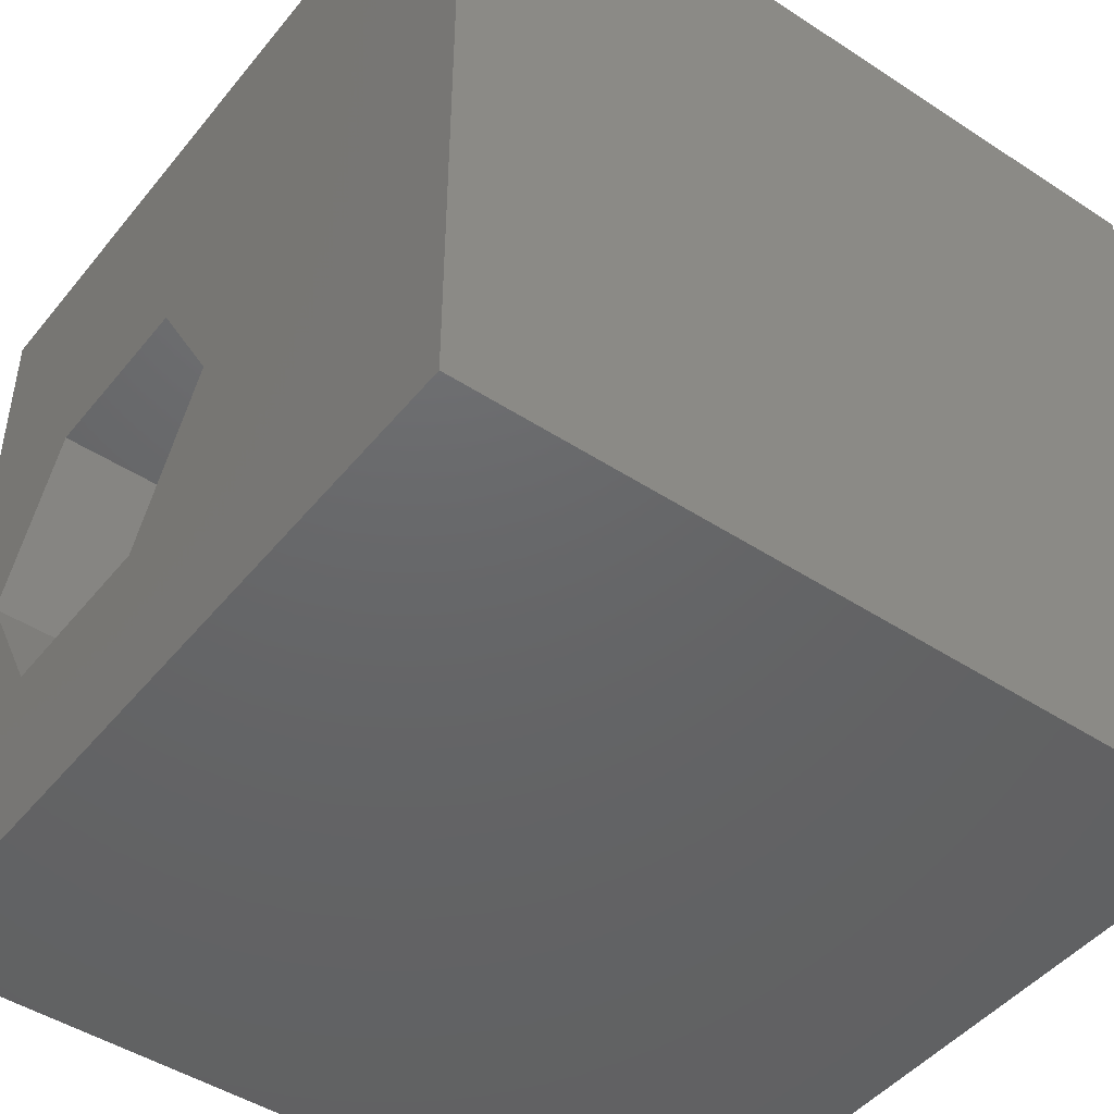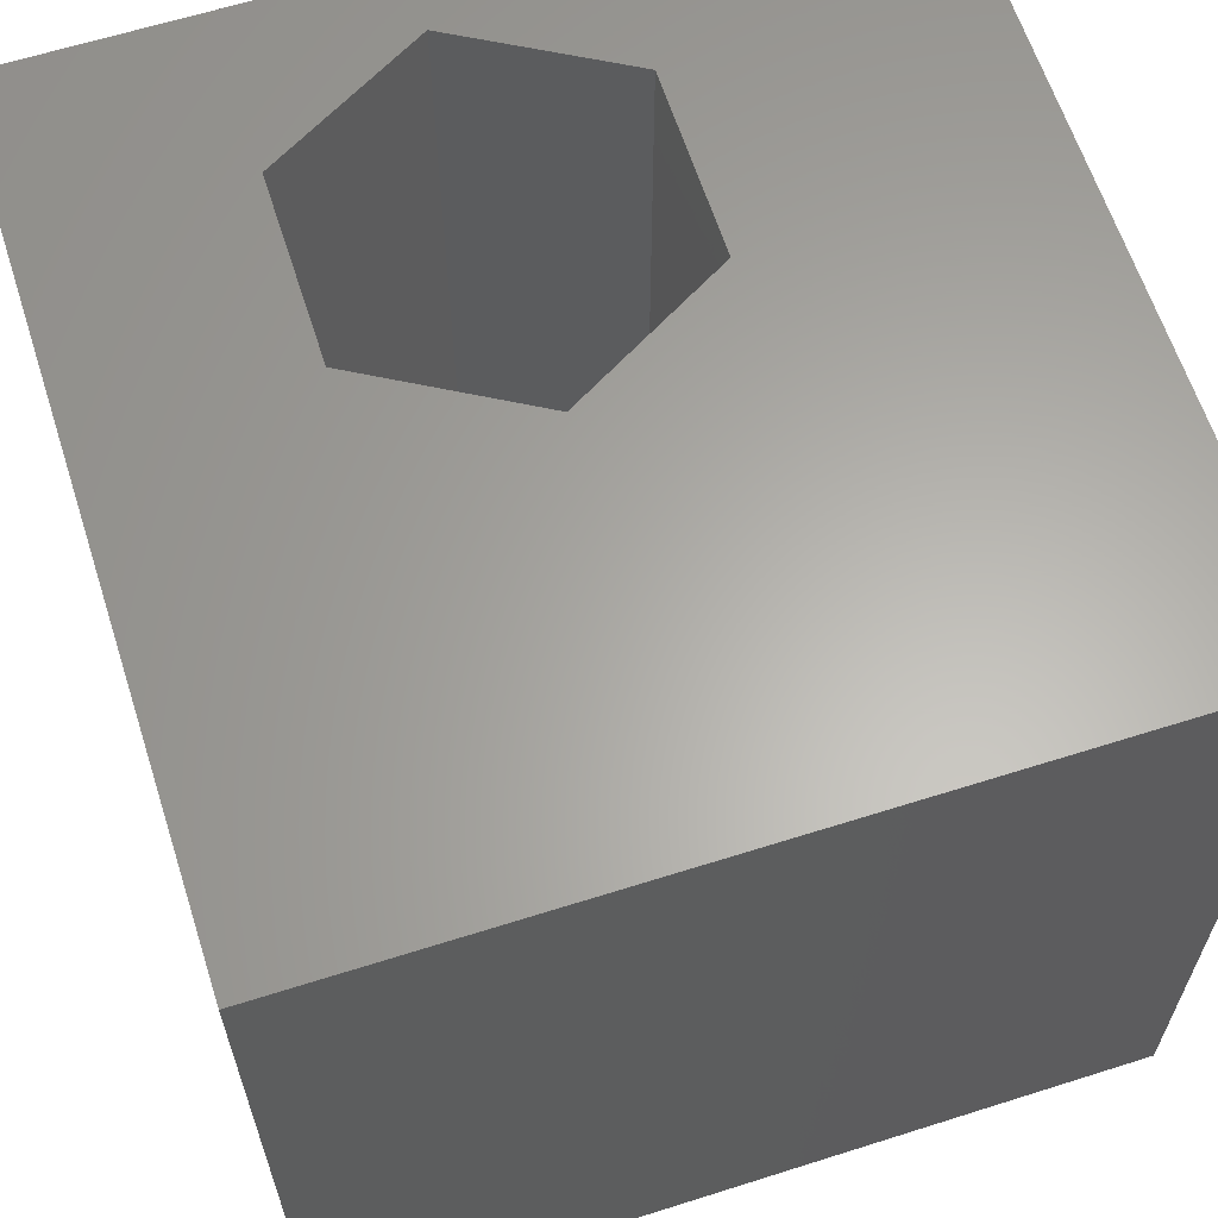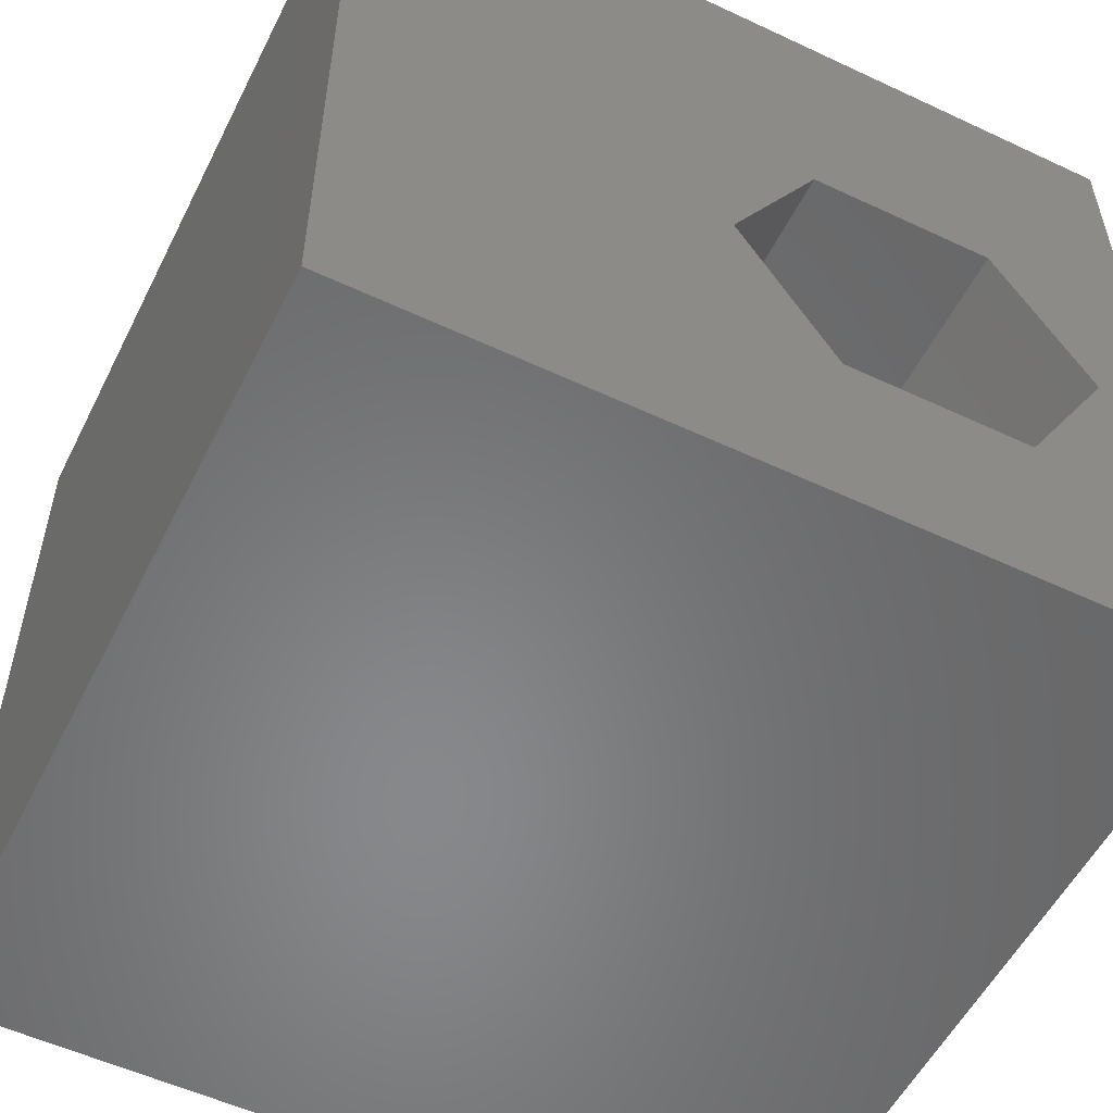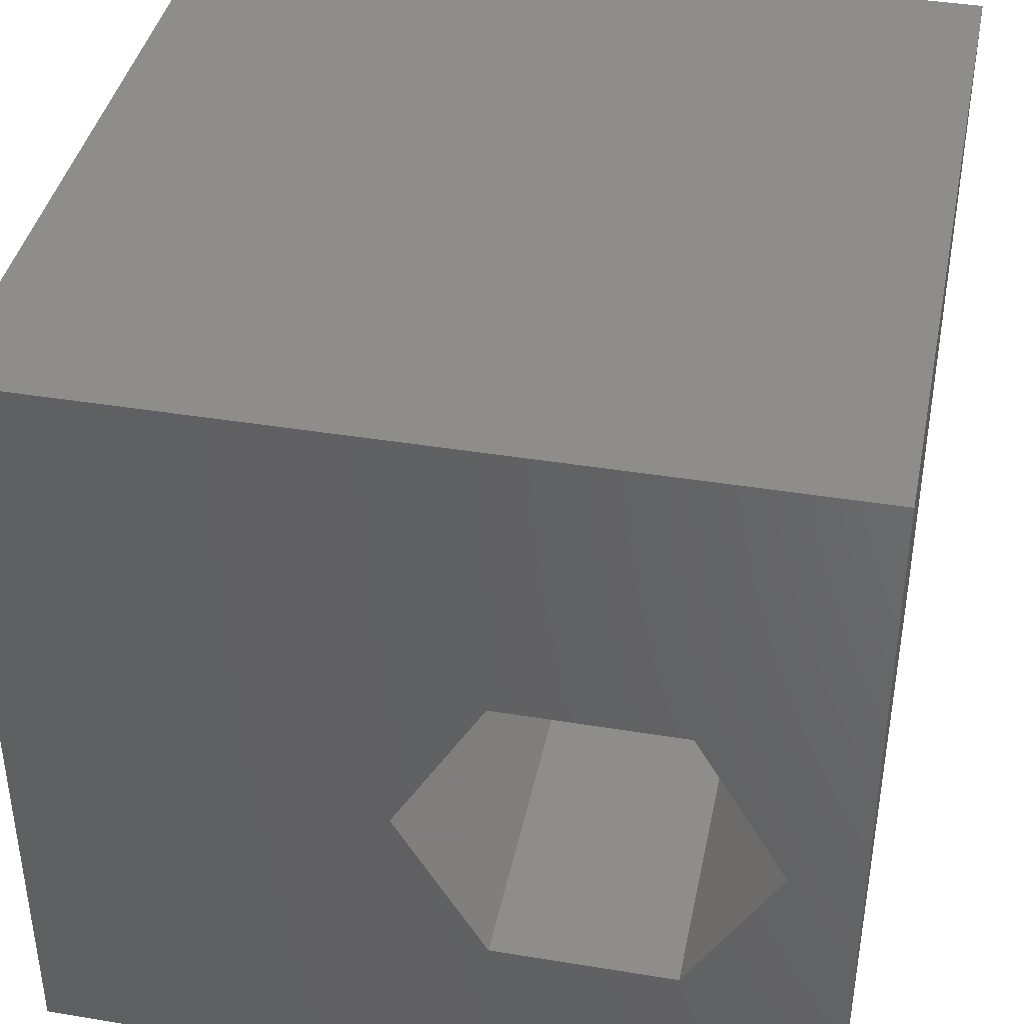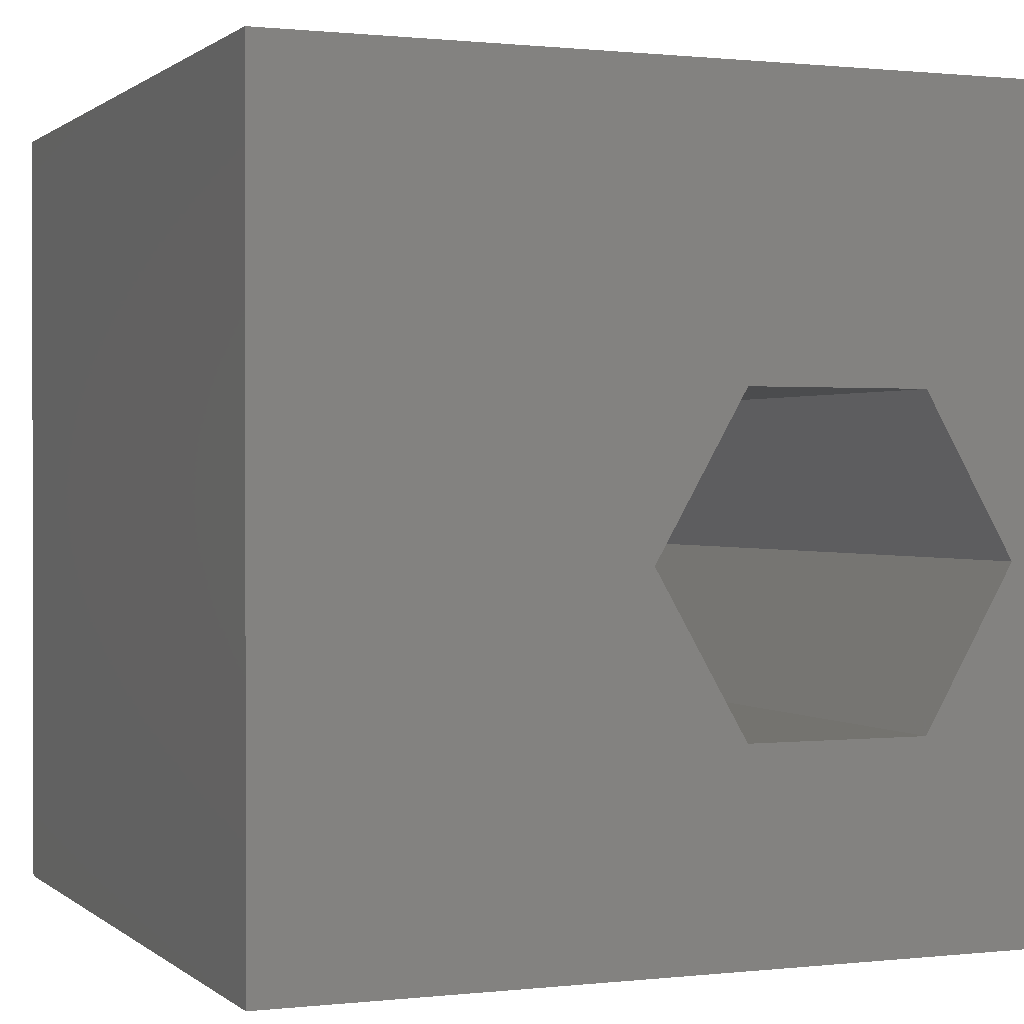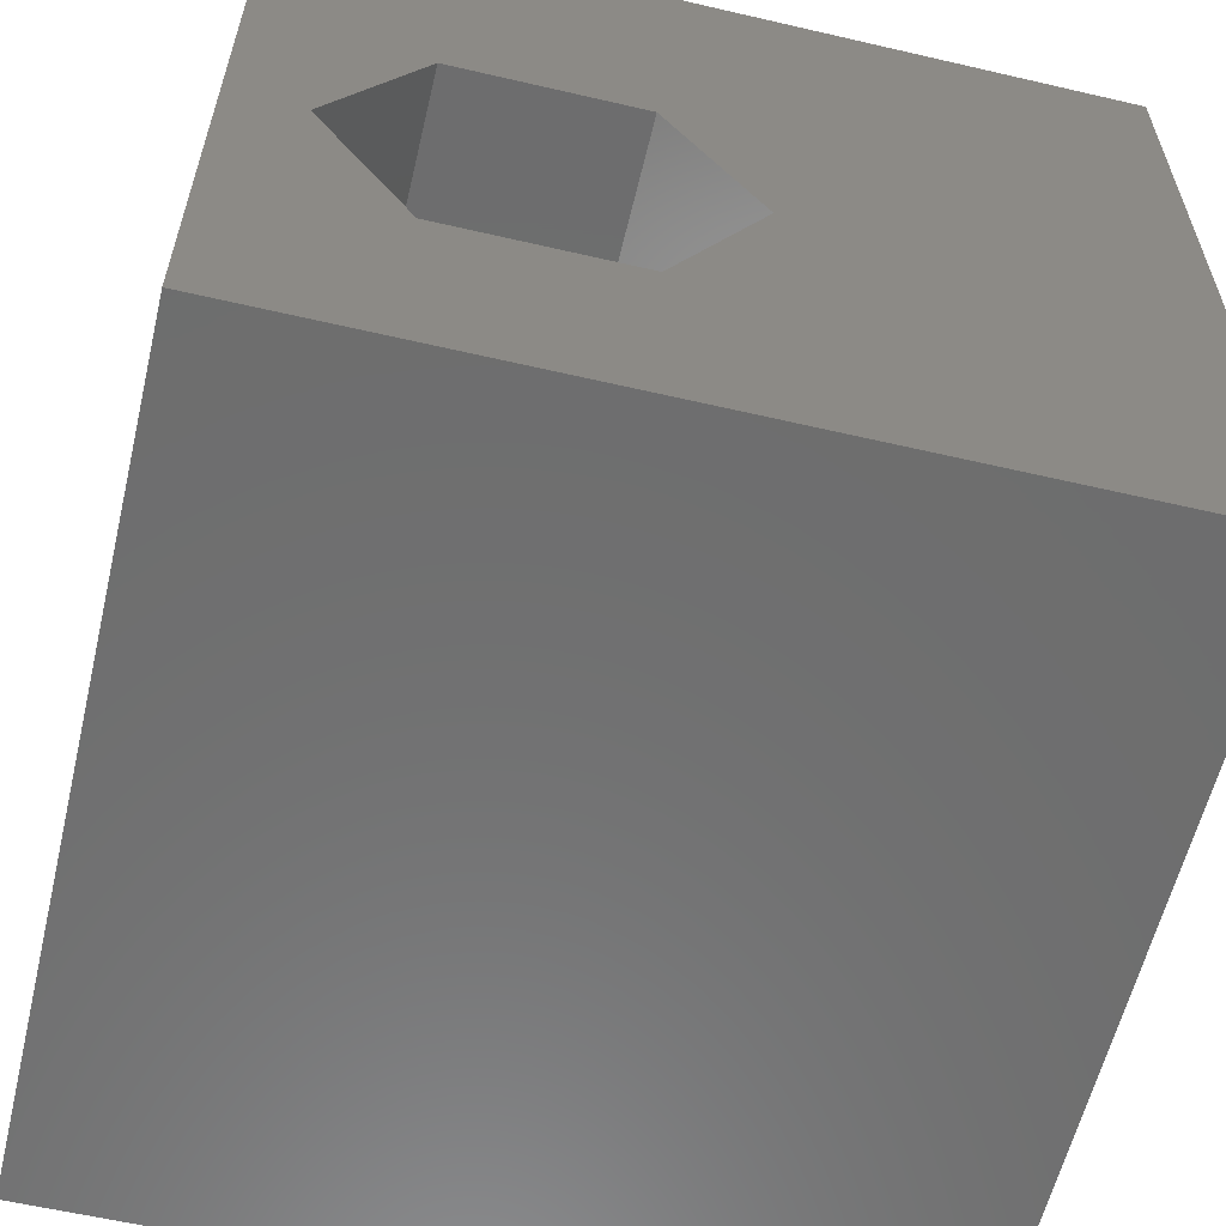
<metadata>
{"format":"stl","ext":"stl","renderer":"f3d","projection":"perspective","resolution":1024,"background":"white","views":[{"elev":-46.4,"azim":53.3,"up":"+Y"},{"elev":62.9,"azim":72.2,"up":"+Z"},{"elev":-54.6,"azim":153.6,"up":"+Y"},{"elev":40.0,"azim":-168.5,"up":"+Y"},{"elev":0.7,"azim":157.5,"up":"+Y"},{"elev":-59.7,"azim":-13.4,"up":"+Y"}]}
</metadata>
<code>
# stl→obj: 20 verts, 40 faces
v 0 10 10
v 0 10 0
v 0 0 10
v 0 0 0
v 10 10 10
v 5.399 4.47 10
v 10 0 10
v 4.266 2.507 10
v 1.999 2.507 10
v 0.8659 4.47 10
v 1.999 6.433 10
v 4.266 6.433 10
v 10 10 0
v 10 0 0
v 5.399 4.47 0
v 4.266 6.433 0
v 1.999 6.433 0
v 0.8659 4.47 0
v 1.999 2.507 0
v 4.266 2.507 0
f 1 2 3
f 3 2 4
f 5 6 7
f 7 6 8
f 7 8 3
f 8 9 3
f 3 9 10
f 3 10 1
f 1 10 11
f 1 11 5
f 5 11 12
f 5 12 6
f 13 5 14
f 14 5 7
f 14 15 13
f 13 15 16
f 13 16 2
f 16 17 2
f 2 17 18
f 2 18 4
f 4 18 19
f 4 19 14
f 14 19 20
f 14 20 15
f 5 13 1
f 1 13 2
f 14 7 4
f 4 7 3
f 18 17 10
f 10 17 11
f 17 16 11
f 11 16 12
f 16 15 12
f 12 15 6
f 15 20 6
f 6 20 8
f 20 19 8
f 8 19 9
f 19 18 9
f 9 18 10

</code>
